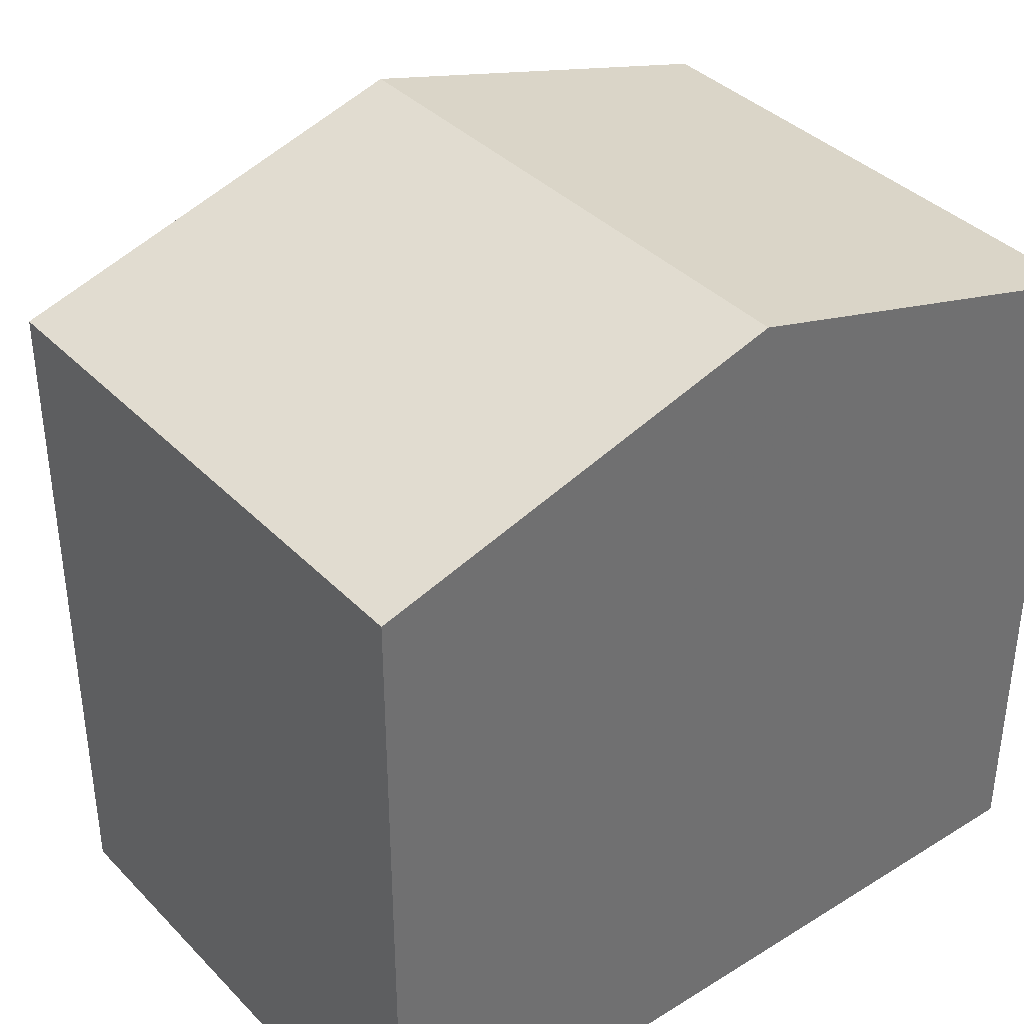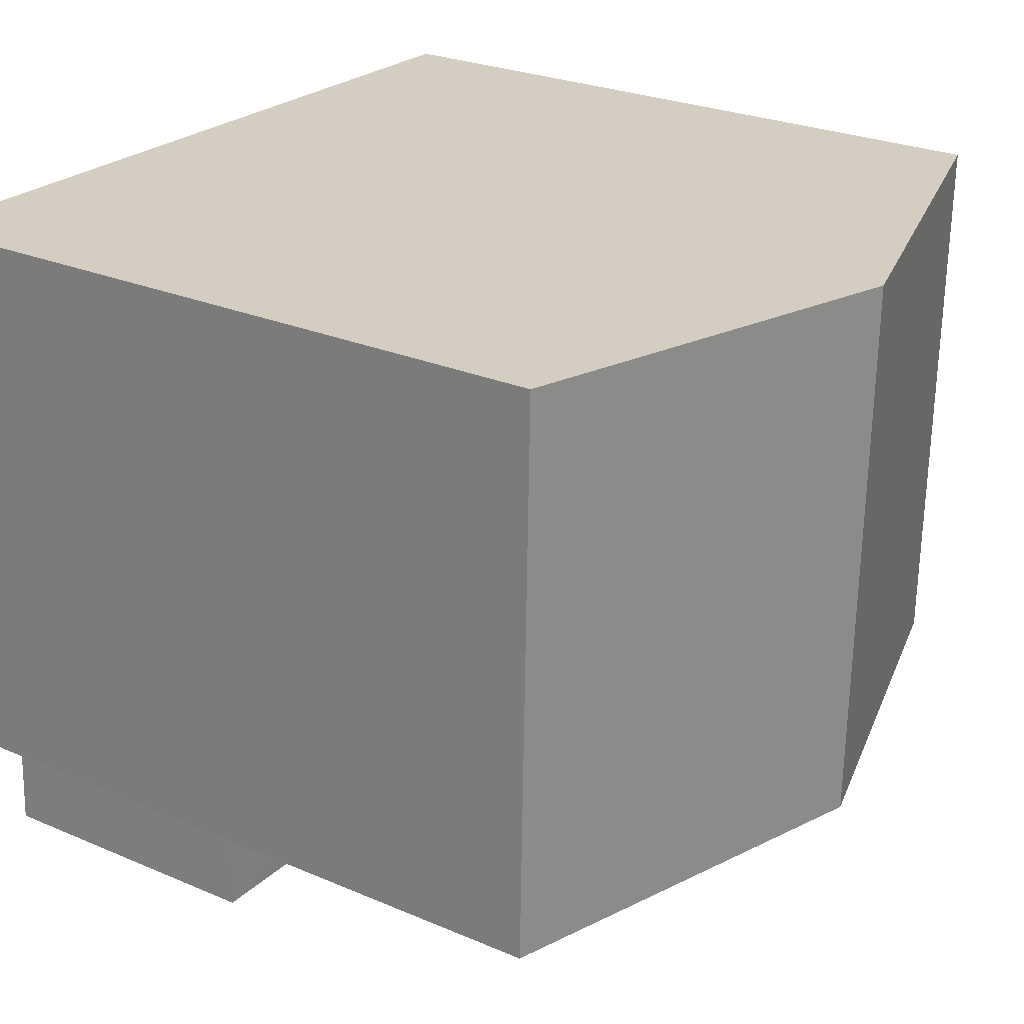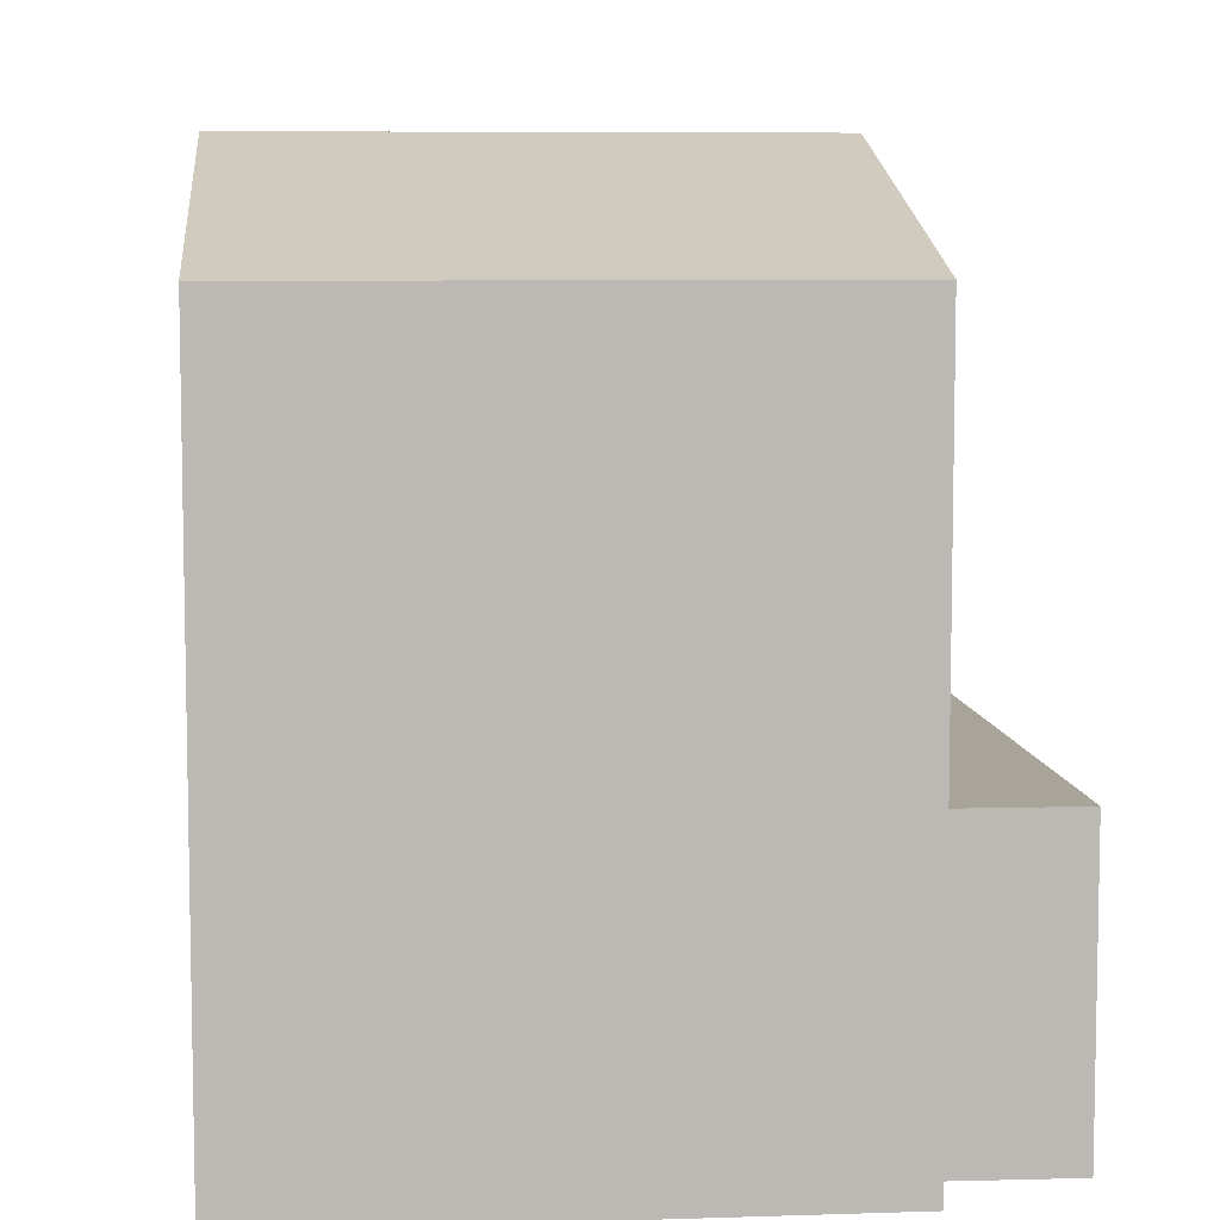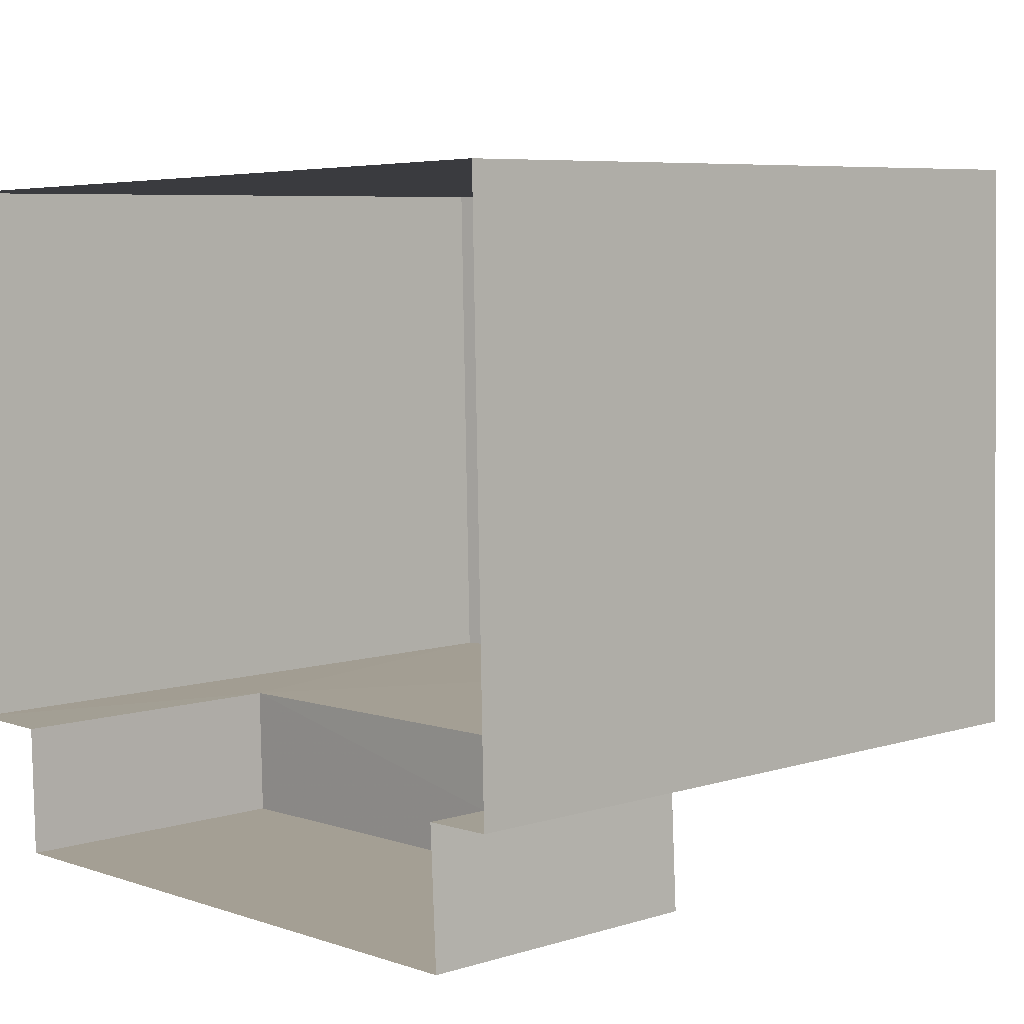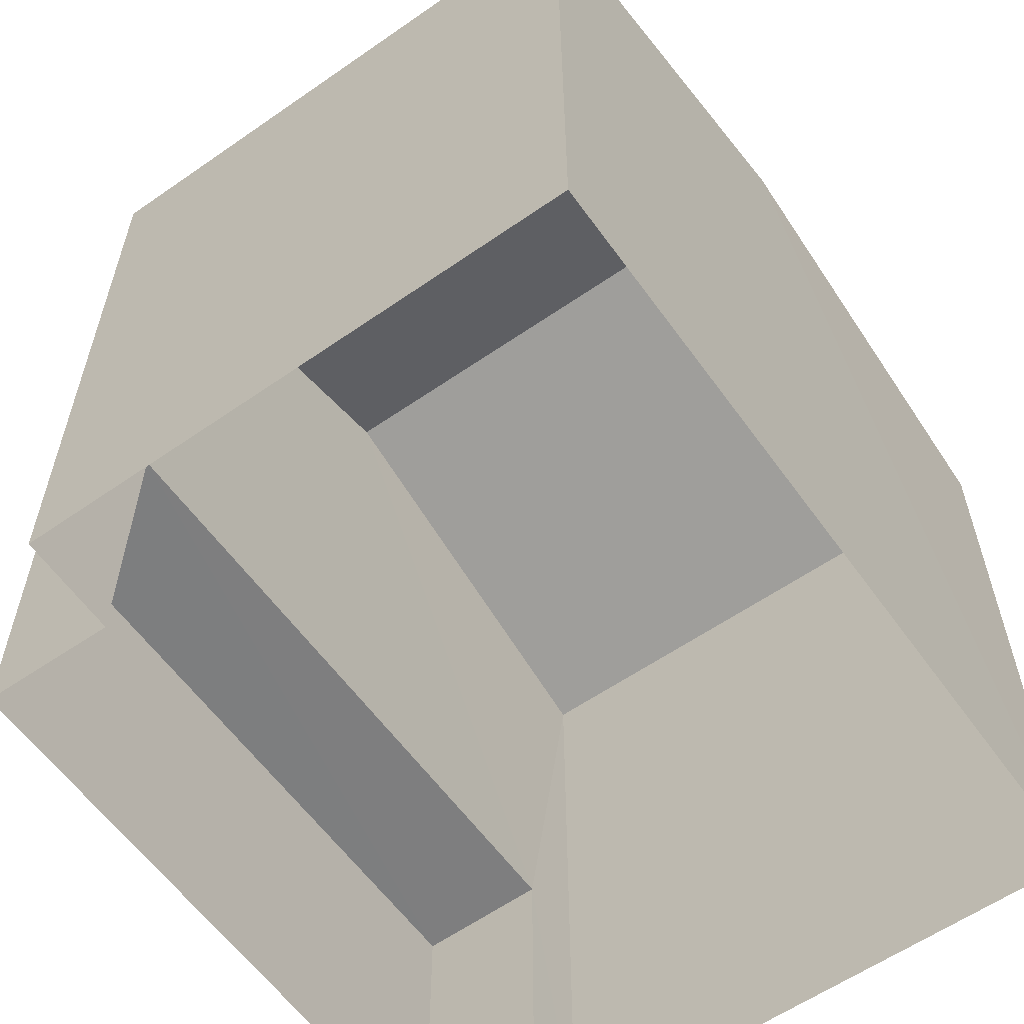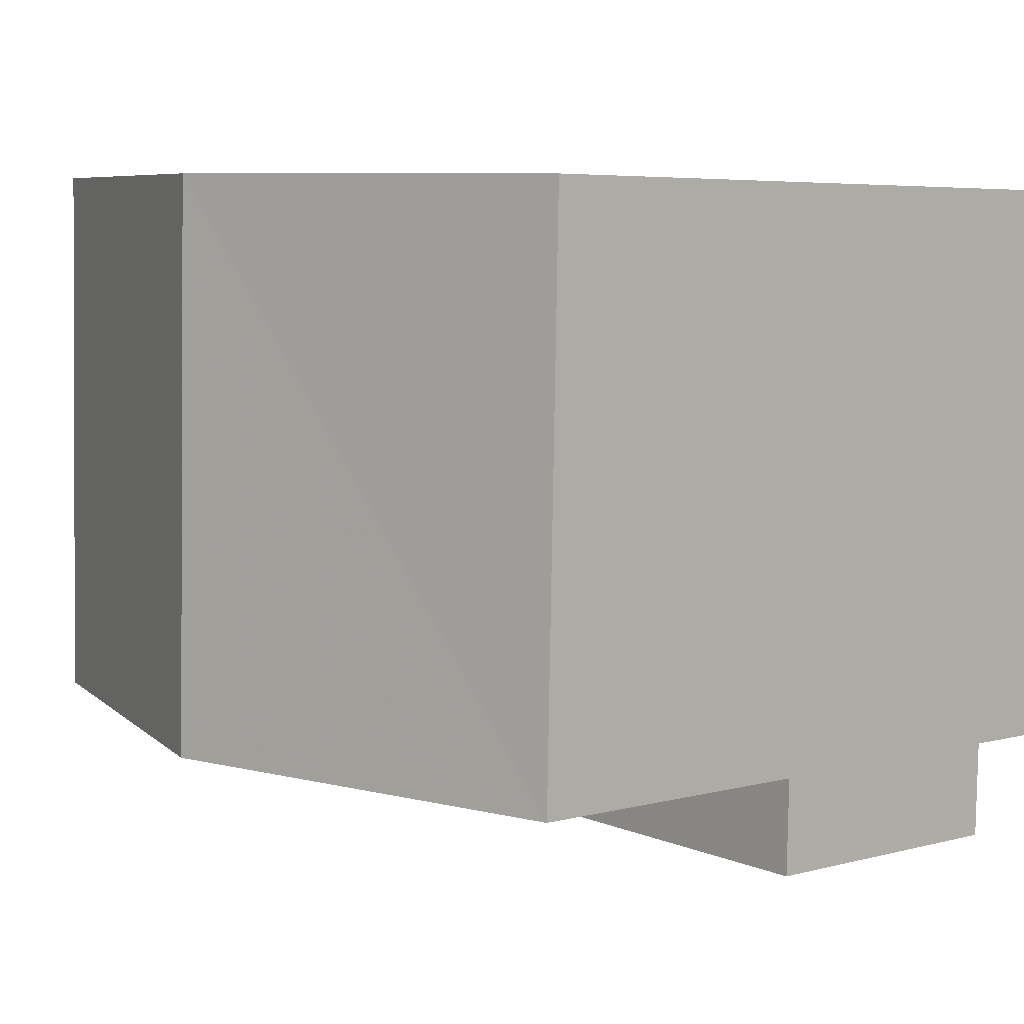
<metadata>
{"format":"obj","ext":"obj","renderer":"f3d","projection":"perspective","resolution":1024,"background":"white","views":[{"elev":37.9,"azim":140.2,"up":"+Z"},{"elev":26.3,"azim":-55.8,"up":"+Y"},{"elev":7.2,"azim":-96.7,"up":"+Z"},{"elev":6.7,"azim":-132.3,"up":"+Y"},{"elev":-59.7,"azim":124.0,"up":"+Z"},{"elev":5.4,"azim":50.3,"up":"+Y"}]}
</metadata>
<code>
v -3.739e+05 -1.049e+05 22.78
v -3.739e+05 -1.049e+05 22.78
v -3.739e+05 -1.049e+05 22.78
v -3.739e+05 -1.049e+05 22.78
v -3.739e+05 -1.049e+05 22.78
v -3.739e+05 -1.049e+05 22.78
v -3.739e+05 -1.049e+05 22.78
v -3.739e+05 -1.049e+05 22.78
v -3.739e+05 -1.049e+05 31.79
v -3.739e+05 -1.049e+05 30.49
v -3.739e+05 -1.049e+05 31.79
v -3.739e+05 -1.049e+05 30.49
v -3.739e+05 -1.049e+05 26.03
v -3.739e+05 -1.049e+05 26.03
v -3.739e+05 -1.049e+05 26.03
v -3.739e+05 -1.049e+05 26.03
v -3.739e+05 -1.049e+05 30.49
v -3.739e+05 -1.049e+05 30.49
f 1 2 3
f 4 1 5
f 2 6 3
f 5 3 7
f 7 3 8
f 5 1 3
f 9 10 11
f 9 12 10
f 13 14 15
f 13 16 14
f 17 18 9
f 11 17 9
f 14 7 8
f 15 14 8
f 18 6 2
f 18 17 6
f 12 1 4
f 10 12 4
f 18 2 9
f 2 1 9
f 1 12 9
f 5 7 14
f 16 5 14
f 3 15 8
f 3 13 15
f 3 6 13
f 16 4 5
f 16 13 11
f 10 4 16
f 13 6 17
f 10 16 11
f 11 13 17

</code>
